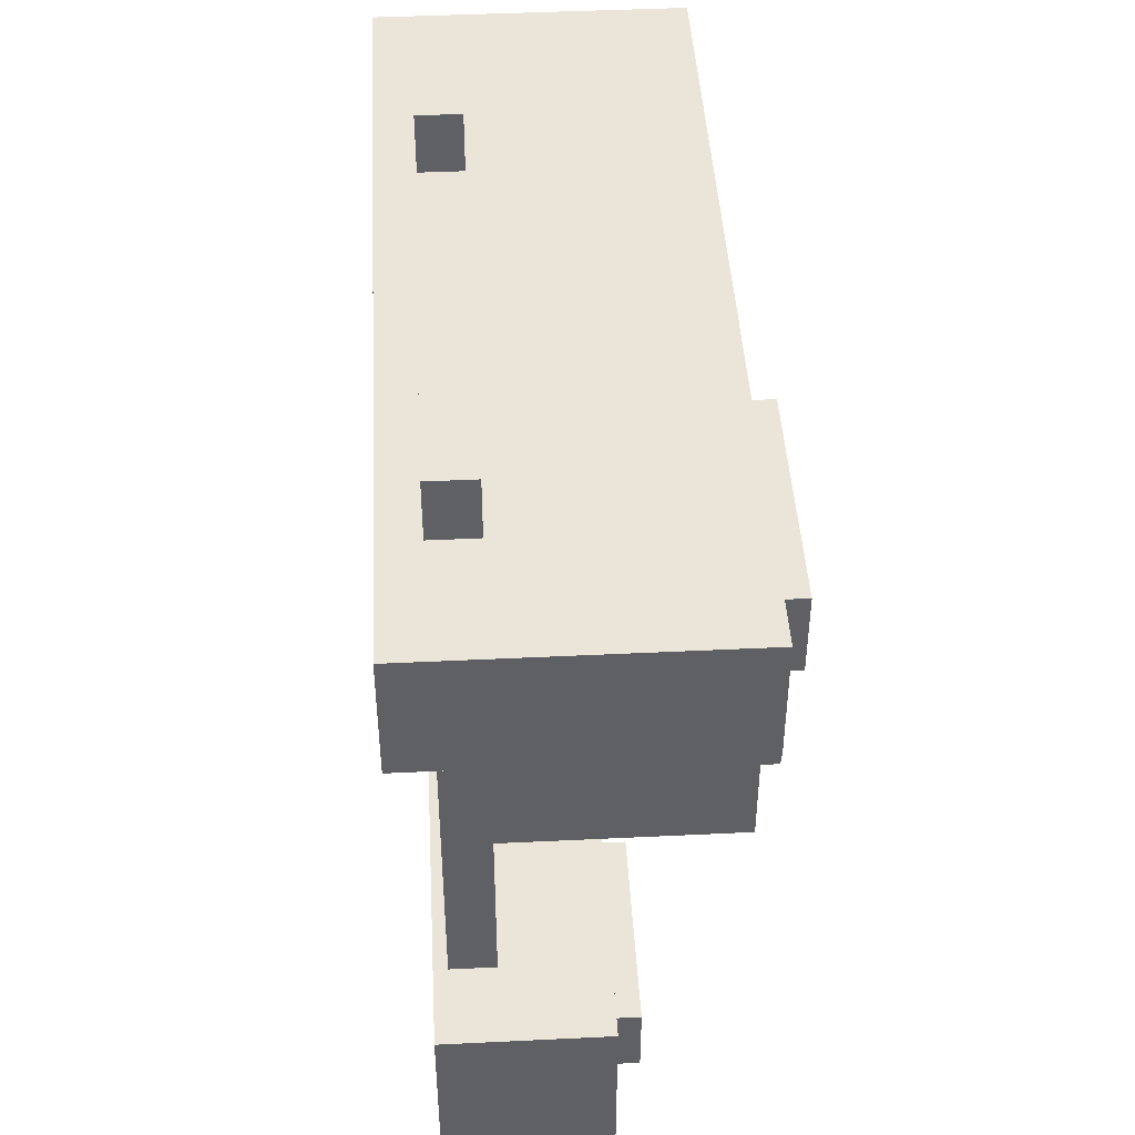
<metadata>
{"format":"obj","ext":"obj","renderer":"f3d","projection":"perspective","resolution":1024,"background":"white","views":[{"elev":44.9,"azim":176.8,"up":"+Y"}]}
</metadata>
<code>
v 64.11 28.98 27.02
v 65.89 28.98 27.02
v 65.89 29.29 27.5
v 65.89 29.45 28.04
v 65.89 29.45 28.62
v 65.89 29.29 29.17
v 65.89 28.99 29.65
v 65.89 28.55 30.02
v 65.89 28.03 30.26
v 65.89 27.47 30.34
v 65.89 26.9 30.26
v 65.89 26.38 30.02
v 65.89 25.95 29.65
v 65.89 25.64 29.17
v 65.89 25.48 28.62
v 65.89 25.48 28.04
v 65.89 25.65 27.5
v 65.89 25.96 27.02
v 64.11 25.96 27.02
v 64.11 25.65 27.5
v 64.11 25.48 28.04
v 64.11 25.48 28.62
v 64.11 25.64 29.17
v 64.11 25.95 29.65
v 64.11 26.38 30.02
v 64.11 26.9 30.26
v 64.11 27.47 30.34
v 64.11 28.03 30.26
v 64.11 28.55 30.02
v 64.11 28.99 29.65
v 64.11 29.29 29.17
v 64.11 29.45 28.62
v 64.11 29.45 28.04
v 64.11 29.29 27.5
v 65.89 25.96 27.02
v 65.89 25.65 27.5
v 65.89 25.48 28.04
v 65.89 25.48 28.62
v 65.89 25.64 29.17
v 65.89 25.95 29.65
v 65.89 26.38 30.02
v 65.89 26.9 30.26
v 65.89 27.47 30.34
v 65.89 28.03 30.26
v 65.89 28.55 30.02
v 65.89 28.99 29.65
v 65.89 29.29 29.17
v 65.89 29.45 28.62
v 65.89 29.45 28.04
v 65.89 29.29 27.5
v 65.89 28.98 27.02
v 65.89 32.5 27.02
v 65.89 32.5 32.98
v 65.89 7.5 32.98
v 65.89 7.5 27.02
v 65.89 28.98 27.02
v 64.11 28.98 27.02
v 64.11 32.5 27.02
v 65.89 32.5 27.02
v 64.11 25.96 27.02
v 65.89 25.96 27.02
v 65.89 7.5 27.02
v 64.11 7.5 27.02
v 64.11 18.26 27.02
v 65 18.26 27.02
v 65 21.74 27.02
v 64.11 21.74 27.02
v 65 21.74 27.02
v 65 18.26 27.02
v 65 18.02 27.55
v 65 17.95 28.12
v 65 18.04 28.69
v 65 18.28 29.22
v 65 18.67 29.65
v 65 19.15 29.96
v 65 19.71 30.12
v 65 20.29 30.12
v 65 20.85 29.96
v 65 21.33 29.65
v 65 21.72 29.22
v 65 21.96 28.69
v 65 22.05 28.12
v 65 21.98 27.55
v 65 18.26 27.02
v 64.11 18.26 27.02
v 64.11 18.02 27.55
v 64.11 17.95 28.12
v 64.11 18.04 28.69
v 64.11 18.28 29.22
v 64.11 18.67 29.65
v 64.11 19.15 29.96
v 64.11 19.71 30.12
v 64.11 20.29 30.12
v 64.11 20.85 29.96
v 64.11 21.33 29.65
v 64.11 21.72 29.22
v 64.11 21.96 28.69
v 64.11 22.05 28.12
v 64.11 21.98 27.55
v 64.11 21.74 27.02
v 65 21.74 27.02
v 65 21.98 27.55
v 65 22.05 28.12
v 65 21.96 28.69
v 65 21.72 29.22
v 65 21.33 29.65
v 65 20.85 29.96
v 65 20.29 30.12
v 65 19.71 30.12
v 65 19.15 29.96
v 65 18.67 29.65
v 65 18.28 29.22
v 65 18.04 28.69
v 65 17.95 28.12
v 65 18.02 27.55
v 64.11 28.98 27.02
v 64.11 29.29 27.5
v 64.11 29.45 28.04
v 64.11 29.45 28.62
v 64.11 29.29 29.17
v 64.11 28.99 29.65
v 64.11 28.55 30.02
v 64.11 28.03 30.26
v 64.11 27.47 30.34
v 64.11 26.9 30.26
v 64.11 26.38 30.02
v 64.11 25.95 29.65
v 64.11 25.64 29.17
v 64.11 25.48 28.62
v 64.11 25.48 28.04
v 64.11 25.65 27.5
v 64.11 25.96 27.02
v 64.11 21.74 27.02
v 64.11 21.98 27.55
v 64.11 22.05 28.12
v 64.11 21.96 28.69
v 64.11 21.72 29.22
v 64.11 21.33 29.65
v 64.11 20.85 29.96
v 64.11 20.29 30.12
v 64.11 19.71 30.12
v 64.11 19.15 29.96
v 64.11 18.67 29.65
v 64.11 18.28 29.22
v 64.11 18.04 28.69
v 64.11 17.95 28.12
v 64.11 18.02 27.55
v 64.11 18.26 27.02
v 64.11 7.5 27.02
v 64.11 7.5 32.98
v 64.11 32.5 32.98
v 64.11 32.5 27.02
v 64.11 7.5 32.98
v 65.89 7.5 32.98
v 65.89 32.5 32.98
v 64.11 32.5 32.98
v 64.11 32.5 32.98
v 65.89 32.5 32.98
v 65.89 32.5 27.02
v 64.11 32.5 27.02
v 65.93 7.5 7.667
v 64.07 7.5 7.667
v 64.07 32.5 7.667
v 65.93 32.5 7.667
v 65.93 7.5 12.33
v 65.93 7.5 7.667
v 65.93 32.5 7.667
v 65.93 32.5 12.33
v 64.07 7.5 12.33
v 65.93 7.5 12.33
v 65.93 32.5 12.33
v 64.07 32.5 12.33
v 64.07 7.5 7.667
v 64.07 7.5 12.33
v 64.07 32.5 12.33
v 64.07 32.5 7.667
v 64.07 32.5 7.667
v 64.07 32.5 12.33
v 65.93 32.5 12.33
v 65.93 32.5 7.667
v 66.51 5 26
v 66.51 5.511 26.1
v 66.51 5.961 26.35
v 66.51 6.295 26.75
v 66.51 6.472 27.24
v 66.51 6.472 27.76
v 66.51 6.295 28.25
v 66.51 5.961 28.65
v 66.51 5.511 28.9
v 66.51 5 29
v 66.51 4.489 28.9
v 66.51 4.039 28.65
v 66.51 3.705 28.25
v 66.51 3.528 27.76
v 66.51 3.528 27.24
v 66.51 3.705 26.75
v 66.51 4.039 26.35
v 66.51 4.489 26.1
v 59.76 5 26
v 59.76 4.489 26.1
v 59.76 4.039 26.35
v 59.76 3.705 26.75
v 59.76 3.528 27.24
v 59.76 3.528 27.76
v 59.76 3.705 28.25
v 59.76 4.039 28.65
v 59.76 4.489 28.9
v 59.76 5 29
v 59.76 5.511 28.9
v 59.76 5.961 28.65
v 59.76 6.295 28.25
v 59.76 6.472 27.76
v 59.76 6.472 27.24
v 59.76 6.295 26.75
v 59.76 5.961 26.35
v 59.76 5.511 26.1
v 66.51 5 26
v 59.76 5 26
v 59.76 3.495 5.81
v 59.76 3.495 14.19
v 58.76 3.495 14.19
v 58.76 3.495 5.81
v 59.76 6.505 5.81
v 59.76 3.495 5.81
v 58.76 3.495 5.81
v 58.76 6.505 5.81
v 59.76 6.505 14.19
v 59.76 6.505 5.81
v 58.76 6.505 5.81
v 58.76 6.505 14.19
v 59.76 3.495 14.19
v 59.76 6.505 14.19
v 58.76 6.505 14.19
v 58.76 3.495 14.19
v 58.76 3.495 14.19
v 58.76 6.505 14.19
v 58.76 6.505 5.81
v 58.76 3.495 5.81
v 59.76 0 37.12
v 66.51 0 37.12
v 66.51 7.5 37.12
v 59.76 7.5 37.12
v 59.76 5 26
v 59.76 5.511 26.1
v 59.76 5.961 26.35
v 59.76 6.295 26.75
v 59.76 6.472 27.24
v 59.76 6.472 27.76
v 59.76 6.295 28.25
v 59.76 5.961 28.65
v 59.76 5.511 28.9
v 59.76 5 29
v 59.76 4.489 28.9
v 59.76 4.039 28.65
v 59.76 3.705 28.25
v 59.76 3.528 27.76
v 59.76 3.528 27.24
v 59.76 3.705 26.75
v 59.76 4.039 26.35
v 59.76 4.489 26.1
v 59.76 3.495 14.19
v 59.76 3.495 5.81
v 59.76 6.505 5.81
v 59.76 6.505 14.19
v 59.76 0 4.327
v 59.76 0 37.12
v 59.76 7.5 37.12
v 59.76 7.5 4.327
v 66.51 0 4.327
v 59.76 0 4.327
v 59.76 7.5 4.327
v 66.51 7.5 4.327
v 66.51 5 26
v 66.51 4.489 26.1
v 66.51 4.039 26.35
v 66.51 3.705 26.75
v 66.51 3.528 27.24
v 66.51 3.528 27.76
v 66.51 3.705 28.25
v 66.51 4.039 28.65
v 66.51 4.489 28.9
v 66.51 5 29
v 66.51 5.511 28.9
v 66.51 5.961 28.65
v 66.51 6.295 28.25
v 66.51 6.472 27.76
v 66.51 6.472 27.24
v 66.51 6.295 26.75
v 66.51 5.961 26.35
v 66.51 5.511 26.1
v 66.51 0 37.12
v 66.51 0 4.327
v 66.51 7.5 4.327
v 66.51 7.5 37.12
v 64.11 7.5 32.98
v 64.11 7.5 27.02
v 65.89 7.5 27.02
v 65.89 7.5 32.98
v 64.07 7.5 7.667
v 65.93 7.5 7.667
v 65.93 7.5 12.33
v 64.07 7.5 12.33
v 66.51 7.5 37.12
v 66.51 7.5 4.327
v 59.76 7.5 4.327
v 59.76 7.5 37.12
v 66.51 0 4.327
v 66.51 0 37.12
v 59.76 0 37.12
v 59.76 0 4.327
v 65 20 26.04
v 65 20.51 26.11
v 65 20.99 26.3
v 65 21.4 26.6
v 65 21.73 26.99
v 65 21.95 27.46
v 65 22.05 27.96
v 65 22.01 28.48
v 65 21.86 28.97
v 65 21.58 29.4
v 65 21.21 29.75
v 65 20.75 30
v 65 20.26 30.13
v 65 19.74 30.13
v 65 19.25 30
v 65 18.79 29.75
v 65 18.42 29.4
v 65 18.14 28.97
v 65 17.99 28.48
v 65 17.95 27.96
v 65 18.05 27.46
v 65 18.27 26.99
v 65 18.6 26.6
v 65 19.01 26.3
v 65 19.49 26.11
v 55 20 26.04
v 55 19.49 26.11
v 55 19.01 26.3
v 55 18.6 26.6
v 55 18.27 26.99
v 55 18.05 27.46
v 55 17.95 27.96
v 55 17.99 28.48
v 55 18.14 28.97
v 55 18.42 29.4
v 55 18.79 29.75
v 55 19.25 30
v 55 19.74 30.13
v 55 20.26 30.13
v 55 20.75 30
v 55 21.21 29.75
v 55 21.58 29.4
v 55 21.86 28.97
v 55 22.01 28.48
v 55 22.05 27.96
v 55 21.95 27.46
v 55 21.73 26.99
v 55 21.4 26.6
v 55 20.99 26.3
v 55 20.51 26.11
v 65 20 26.04
v 55 20 26.04
v 55 18.21 16.71
v 55 21.79 16.71
v 54 21.79 16.71
v 54 18.21 16.71
v 55 18.21 7.953
v 55 18.21 16.71
v 54 18.21 16.71
v 54 18.21 7.953
v 55 21.79 7.953
v 55 18.21 7.953
v 54 18.21 7.953
v 54 21.79 7.953
v 55 21.79 16.71
v 55 21.79 7.953
v 54 21.79 7.953
v 54 21.79 16.71
v 54 21.79 16.71
v 54 21.79 7.953
v 54 18.21 7.953
v 54 18.21 16.71
v 55 20 26.04
v 55 20.51 26.11
v 55 20.99 26.3
v 55 21.4 26.6
v 55 21.73 26.99
v 55 21.95 27.46
v 55 22.05 27.96
v 55 22.01 28.48
v 55 21.86 28.97
v 55 21.58 29.4
v 55 21.21 29.75
v 55 20.75 30
v 55 20.26 30.13
v 55 19.74 30.13
v 55 19.25 30
v 55 18.79 29.75
v 55 18.42 29.4
v 55 18.14 28.97
v 55 17.99 28.48
v 55 17.95 27.96
v 55 18.05 27.46
v 55 18.27 26.99
v 55 18.6 26.6
v 55 19.01 26.3
v 55 19.49 26.11
v 55 21.79 16.71
v 55 18.21 16.71
v 55 18.21 7.953
v 55 21.79 7.953
v 55 16.63 6.254
v 55 16.63 36.86
v 55 23.19 36.86
v 55 23.19 6.254
v 55 23.19 36.86
v 55 16.63 36.86
v 65 16.63 36.86
v 65 23.19 36.86
v 55 16.63 36.86
v 55 16.63 6.254
v 65 16.63 6.254
v 65 16.63 36.86
v 55 23.19 6.254
v 55 23.19 36.86
v 65 23.19 36.86
v 65 23.19 6.254
v 55 16.63 6.254
v 55 23.19 6.254
v 65 23.19 6.254
v 65 16.63 6.254
v 65 20 26.04
v 65 19.49 26.11
v 65 19.01 26.3
v 65 18.6 26.6
v 65 18.27 26.99
v 65 18.05 27.46
v 65 17.95 27.96
v 65 17.99 28.48
v 65 18.14 28.97
v 65 18.42 29.4
v 65 18.79 29.75
v 65 19.25 30
v 65 19.74 30.13
v 65 20.26 30.13
v 65 20.75 30
v 65 21.21 29.75
v 65 21.58 29.4
v 65 21.86 28.97
v 65 22.01 28.48
v 65 22.05 27.96
v 65 21.95 27.46
v 65 21.73 26.99
v 65 21.4 26.6
v 65 20.99 26.3
v 65 20.51 26.11
v 65 16.63 36.86
v 65 16.63 6.254
v 65 23.19 6.254
v 65 23.19 36.86
v 67.5 27.47 26.33
v 67.5 27.99 26.4
v 67.5 28.47 26.6
v 67.5 28.89 26.92
v 67.5 29.21 27.33
v 67.5 29.41 27.82
v 67.5 29.47 28.34
v 67.5 29.41 28.86
v 67.5 29.21 29.34
v 67.5 28.89 29.75
v 67.5 28.47 30.07
v 67.5 27.99 30.27
v 67.5 27.47 30.34
v 67.5 26.95 30.27
v 67.5 26.46 30.07
v 67.5 26.05 29.75
v 67.5 25.73 29.34
v 67.5 25.53 28.86
v 67.5 25.46 28.34
v 67.5 25.53 27.82
v 67.5 25.73 27.33
v 67.5 26.05 26.92
v 67.5 26.46 26.6
v 67.5 26.95 26.4
v 55 27.47 26.33
v 55 26.95 26.4
v 55 26.46 26.6
v 55 26.05 26.92
v 55 25.73 27.33
v 55 25.53 27.82
v 55 25.46 28.34
v 55 25.53 28.86
v 55 25.73 29.34
v 55 26.05 29.75
v 55 26.46 30.07
v 55 26.95 30.27
v 55 27.47 30.34
v 55 27.99 30.27
v 55 28.47 30.07
v 55 28.89 29.75
v 55 29.21 29.34
v 55 29.41 28.86
v 55 29.47 28.34
v 55 29.41 27.82
v 55 29.21 27.33
v 55 28.89 26.92
v 55 28.47 26.6
v 55 27.99 26.4
v 67.5 27.47 26.33
v 55 27.47 26.33
v 55 25.86 5.311
v 55 25.86 14.69
v 54 25.86 14.69
v 54 25.86 5.311
v 55 29.14 5.311
v 55 25.86 5.311
v 54 25.86 5.311
v 54 29.14 5.311
v 55 29.14 14.69
v 55 29.14 5.311
v 54 29.14 5.311
v 54 29.14 14.69
v 55 25.86 14.69
v 55 29.14 14.69
v 54 29.14 14.69
v 54 25.86 14.69
v 54 25.86 14.69
v 54 29.14 14.69
v 54 29.14 5.311
v 54 25.86 5.311
v 55 27.47 26.33
v 55 27.99 26.4
v 55 28.47 26.6
v 55 28.89 26.92
v 55 29.21 27.33
v 55 29.41 27.82
v 55 29.47 28.34
v 55 29.41 28.86
v 55 29.21 29.34
v 55 28.89 29.75
v 55 28.47 30.07
v 55 27.99 30.27
v 55 27.47 30.34
v 55 26.95 30.27
v 55 26.46 30.07
v 55 26.05 29.75
v 55 25.73 29.34
v 55 25.53 28.86
v 55 25.46 28.34
v 55 25.53 27.82
v 55 25.73 27.33
v 55 26.05 26.92
v 55 26.46 26.6
v 55 26.95 26.4
v 55 25.86 14.69
v 55 25.86 5.311
v 55 29.14 5.311
v 55 29.14 14.69
v 55 30 37.5
v 55 30 2.5
v 55 25 2.5
v 55 25 37.5
v 55 25 2.5
v 55 30 2.5
v 67.5 30 2.5
v 67.5 25 2.5
v 55 30 2.5
v 55 30 37.5
v 67.5 30 37.5
v 67.5 30 2.5
v 55 25 37.5
v 55 25 2.5
v 67.5 25 2.5
v 67.5 25 37.5
v 55 30 37.5
v 55 25 37.5
v 67.5 25 37.5
v 67.5 30 37.5
v 67.5 27.47 26.33
v 67.5 26.95 26.4
v 67.5 26.46 26.6
v 67.5 26.05 26.92
v 67.5 25.73 27.33
v 67.5 25.53 27.82
v 67.5 25.46 28.34
v 67.5 25.53 28.86
v 67.5 25.73 29.34
v 67.5 26.05 29.75
v 67.5 26.46 30.07
v 67.5 26.95 30.27
v 67.5 27.47 30.34
v 67.5 27.99 30.27
v 67.5 28.47 30.07
v 67.5 28.89 29.75
v 67.5 29.21 29.34
v 67.5 29.41 28.86
v 67.5 29.47 28.34
v 67.5 29.41 27.82
v 67.5 29.21 27.33
v 67.5 28.89 26.92
v 67.5 28.47 26.6
v 67.5 27.99 26.4
v 67.5 30 37.5
v 67.5 25 37.5
v 67.5 25 2.5
v 67.5 30 2.5
g 77fcee94-e2ff-11ea-98eb-54bf646e7e1f
f 1 2 34
f 34 2 3
f 34 3 33
f 33 3 4
f 33 4 32
f 32 4 5
f 32 5 31
f 31 5 6
f 31 6 30
f 30 6 7
f 30 7 29
f 29 7 8
f 29 8 28
f 28 8 9
f 28 9 27
f 27 9 10
f 27 10 26
f 26 10 11
f 26 11 25
f 25 11 12
f 25 12 24
f 24 12 13
f 24 13 23
f 23 13 14
f 23 14 22
f 22 14 15
f 22 15 21
f 21 15 16
f 21 16 20
f 20 16 17
f 20 17 19
f 19 17 18
g 74c4ab8a-e2ff-11ea-9753-54bf646e7e1f
f 35 36 55
f 55 36 37
f 55 37 38
f 38 39 55
f 55 39 40
f 55 40 54
f 54 40 41
f 54 41 42
f 54 42 53
f 53 42 43
f 53 43 44
f 44 45 53
f 53 45 46
f 53 46 47
f 53 47 52
f 52 47 48
f 52 48 49
f 49 50 52
f 52 50 51
g 74c3e83e-e2ff-11ea-8950-54bf646e7e1f
f 56 57 59
f 59 57 58
g 77feea64-e2ff-11ea-81c5-54bf646e7e1f
f 67 60 66
f 66 60 61
f 66 61 65
f 65 61 62
f 65 62 63
f 63 64 65
g 7630bc7e-e2ff-11ea-b43a-54bf646e7e1f
f 68 69 83
f 83 69 70
f 83 70 82
f 82 70 71
f 82 71 72
f 82 72 81
f 81 72 73
f 81 73 80
f 80 73 74
f 80 74 79
f 79 74 75
f 79 75 78
f 78 75 76
f 78 76 77
g 7632b83a-e2ff-11ea-96ba-54bf646e7e1f
f 84 85 115
f 115 85 86
f 115 86 114
f 114 86 87
f 114 87 113
f 113 87 88
f 113 88 112
f 112 88 89
f 112 89 111
f 111 89 90
f 111 90 110
f 110 90 91
f 110 91 109
f 109 91 92
f 109 92 108
f 108 92 93
f 108 93 107
f 107 93 94
f 107 94 106
f 106 94 95
f 106 95 105
f 105 95 96
f 105 96 104
f 104 96 97
f 104 97 103
f 103 97 98
f 103 98 102
f 102 98 99
f 102 99 101
f 101 99 100
g 74c2afc0-e2ff-11ea-8415-54bf646e7e1f
f 116 117 152
f 152 117 118
f 152 118 119
f 119 120 152
f 152 120 151
f 151 120 121
f 151 121 122
f 122 123 151
f 151 123 124
f 151 124 140
f 140 124 125
f 140 125 139
f 139 125 126
f 139 126 138
f 138 126 127
f 138 127 137
f 137 127 128
f 137 128 136
f 136 128 129
f 136 129 135
f 135 129 130
f 135 130 134
f 134 130 131
f 134 131 133
f 133 131 132
f 151 140 150
f 150 140 141
f 150 141 142
f 142 143 150
f 150 143 144
f 150 144 149
f 149 144 145
f 149 145 146
f 146 147 149
f 149 147 148
g 74c595da-e2ff-11ea-80e3-54bf646e7e1f
f 153 154 156
f 156 154 155
g 74c65910-e2ff-11ea-b019-54bf646e7e1f
f 158 159 157
f 157 159 160
g 7477eb88-e2ff-11ea-877f-54bf646e7e1f
f 161 162 164
f 164 162 163
g 74794b38-e2ff-11ea-a60a-54bf646e7e1f
f 165 166 168
f 168 166 167
g 747a3574-e2ff-11ea-85b7-54bf646e7e1f
f 169 170 172
f 172 170 171
g 747af8be-e2ff-11ea-8339-54bf646e7e1f
f 173 174 176
f 176 174 175
g 747b94e8-e2ff-11ea-a77c-54bf646e7e1f
f 177 178 180
f 180 178 179
g 74316ce8-e2ff-11ea-8efe-54bf646e7e1f
f 182 216 181
f 181 216 218
f 217 199 198
f 198 199 200
f 198 200 197
f 197 200 201
f 197 201 196
f 196 201 202
f 196 202 195
f 195 202 203
f 195 203 194
f 194 203 204
f 194 204 193
f 193 204 205
f 193 205 192
f 192 205 206
f 192 206 191
f 191 206 207
f 191 207 190
f 190 207 208
f 190 208 189
f 189 208 209
f 189 209 188
f 188 209 210
f 188 210 187
f 187 210 211
f 187 211 186
f 186 211 212
f 186 212 185
f 185 212 213
f 185 213 184
f 184 213 214
f 184 214 183
f 183 214 215
f 183 215 182
f 182 215 216
g 73f798ae-e2ff-11ea-b51f-54bf646e7e1f
f 219 220 222
f 222 220 221
g 73f834d2-e2ff-11ea-a0b1-54bf646e7e1f
f 223 224 226
f 226 224 225
g 73f8a9f8-e2ff-11ea-b9fc-54bf646e7e1f
f 227 228 230
f 230 228 229
g 73f91f22-e2ff-11ea-aa5a-54bf646e7e1f
f 231 232 234
f 234 232 233
g 73f9bb6e-e2ff-11ea-9a0f-54bf646e7e1f
f 236 237 235
f 235 237 238
g 73bd2800-e2ff-11ea-a2d4-54bf646e7e1f
f 239 240 242
f 242 240 241
g 73bdc44c-e2ff-11ea-acb6-54bf646e7e1f
f 244 264 243
f 243 264 261
f 243 261 260
f 260 261 259
f 259 261 258
f 258 261 257
f 257 261 266
f 257 266 256
f 256 266 255
f 255 266 254
f 254 266 253
f 253 266 267
f 253 267 252
f 252 267 251
f 251 267 250
f 250 267 249
f 249 267 248
f 248 267 247
f 247 267 264
f 247 264 246
f 246 264 245
f 245 264 244
f 266 261 265
f 265 261 262
f 265 262 268
f 268 262 263
f 268 263 264
f 267 268 264
g 73be396c-e2ff-11ea-8818-54bf646e7e1f
f 269 270 272
f 272 270 271
g 73be879e-e2ff-11ea-964e-54bf646e7e1f
f 290 273 293
f 293 273 274
f 293 274 292
f 292 274 275
f 292 275 276
f 276 277 292
f 292 277 291
f 291 277 278
f 291 278 279
f 279 280 291
f 291 280 281
f 291 281 294
f 294 281 282
f 294 282 283
f 283 284 294
f 294 284 285
f 294 285 286
f 286 287 294
f 294 287 293
f 293 287 288
f 293 288 289
f 289 290 293
g 73befcbe-e2ff-11ea-9cfe-54bf646e7e1f
f 296 306 295
f 295 306 303
f 295 303 298
f 298 303 297
f 297 303 304
f 297 304 301
f 301 304 300
f 300 304 299
f 299 304 305
f 299 305 302
f 302 305 296
f 302 296 297
f 301 302 297
f 305 306 296
g 73bf71f8-e2ff-11ea-9ea6-54bf646e7e1f
f 308 309 307
f 307 309 310
g 763688a8-e2ff-11ea-85b1-54bf646e7e1f
f 312 360 311
f 311 360 362
f 361 336 335
f 335 336 337
f 335 337 334
f 334 337 338
f 334 338 333
f 333 338 339
f 333 339 332
f 332 339 340
f 332 340 331
f 331 340 341
f 331 341 330
f 330 341 342
f 330 342 329
f 329 342 343
f 329 343 328
f 328 343 344
f 328 344 327
f 327 344 345
f 327 345 326
f 326 345 346
f 326 346 325
f 325 346 347
f 325 347 324
f 324 347 348
f 324 348 323
f 323 348 349
f 323 349 322
f 322 349 350
f 322 350 321
f 321 350 351
f 321 351 320
f 320 351 352
f 320 352 319
f 319 352 353
f 319 353 318
f 318 353 354
f 318 354 317
f 317 354 355
f 317 355 316
f 316 355 356
f 316 356 315
f 315 356 357
f 315 357 314
f 314 357 358
f 314 358 313
f 313 358 359
f 313 359 312
f 312 359 360
g 75cd402e-e2ff-11ea-aa7b-54bf646e7e1f
f 363 364 366
f 366 364 365
g 75ce2a8c-e2ff-11ea-ae26-54bf646e7e1f
f 367 368 370
f 370 368 369
g 75cf3bf6-e2ff-11ea-a2e5-54bf646e7e1f
f 371 372 374
f 374 372 373
g 75d04d64-e2ff-11ea-9c65-54bf646e7e1f
f 375 376 378
f 378 376 377
g 75d137e6-e2ff-11ea-b18b-54bf646e7e1f
f 379 380 382
f 382 380 381
g 756e7ee6-e2ff-11ea-a756-54bf646e7e1f
f 384 408 383
f 383 408 409
f 383 409 407
f 407 409 406
f 406 409 405
f 405 409 404
f 404 409 403
f 403 409 402
f 402 409 412
f 402 412 413
f 384 385 408
f 408 385 386
f 408 386 387
f 387 388 408
f 408 388 389
f 408 389 415
f 415 389 414
f 414 389 390
f 414 390 391
f 391 392 414
f 414 392 393
f 414 393 394
f 394 395 414
f 414 395 396
f 414 396 413
f 413 396 397
f 413 397 398
f 398 399 413
f 413 399 400
f 413 400 401
f 401 402 413
f 409 410 412
f 412 410 415
f 415 410 411
f 415 411 408
g 75114442-e2ff-11ea-b8f6-54bf646e7e1f
f 416 417 419
f 419 417 418
g 75138e34-e2ff-11ea-82ec-54bf646e7e1f
f 420 421 423
f 423 421 422
g 75122ea4-e2ff-11ea-8bd5-54bf646e7e1f
f 424 425 427
f 427 425 426
g 7512cae8-e2ff-11ea-aac1-54bf646e7e1f
f 428 429 431
f 431 429 430
g 75145180-e2ff-11ea-9b54-54bf646e7e1f
f 433 458 432
f 432 458 459
f 432 459 456
f 456 459 455
f 455 459 454
f 454 459 453
f 453 459 452
f 452 459 451
f 451 459 460
f 451 460 450
f 450 460 449
f 449 460 448
f 448 460 447
f 447 460 446
f 446 460 445
f 445 460 444
f 444 460 457
f 444 457 443
f 443 457 442
f 442 457 441
f 441 457 440
f 440 457 439
f 439 457 438
f 438 457 458
f 438 458 437
f 437 458 436
f 436 458 435
f 435 458 434
f 434 458 433
g 7806164c-e2ff-11ea-aa65-54bf646e7e1f
f 462 508 461
f 461 508 510
f 509 485 484
f 484 485 486
f 484 486 483
f 483 486 487
f 483 487 482
f 482 487 488
f 482 488 481
f 481 488 489
f 481 489 480
f 480 489 490
f 480 490 479
f 479 490 491
f 479 491 478
f 478 491 492
f 478 492 477
f 477 492 493
f 477 493 476
f 476 493 494
f 476 494 475
f 475 494 495
f 475 495 474
f 474 495 496
f 474 496 473
f 473 496 497
f 473 497 472
f 472 497 498
f 472 498 471
f 471 498 499
f 471 499 470
f 470 499 500
f 470 500 469
f 469 500 501
f 469 501 468
f 468 501 502
f 468 502 467
f 467 502 503
f 467 503 466
f 466 503 504
f 466 504 465
f 465 504 505
f 465 505 464
f 464 505 506
f 464 506 463
f 463 506 507
f 463 507 462
f 462 507 508
g 778d6452-e2ff-11ea-94c0-54bf646e7e1f
f 511 512 514
f 514 512 513
g 778ec3c0-e2ff-11ea-802f-54bf646e7e1f
f 515 516 518
f 518 516 517
g 778ffc40-e2ff-11ea-a0ce-54bf646e7e1f
f 519 520 522
f 522 520 521
g 77915bc6-e2ff-11ea-ba2a-54bf646e7e1f
f 523 524 526
f 526 524 525
g 7792bb48-e2ff-11ea-8e60-54bf646e7e1f
f 528 529 527
f 527 529 530
g 771faf1e-e2ff-11ea-a0ab-54bf646e7e1f
f 532 558 531
f 531 558 555
f 531 555 554
f 554 555 553
f 553 555 552
f 552 555 551
f 551 555 550
f 550 555 549
f 549 555 561
f 549 561 562
f 532 533 558
f 558 533 534
f 558 534 535
f 535 536 558
f 558 536 537
f 558 537 560
f 560 537 559
f 559 537 538
f 559 538 539
f 539 540 559
f 559 540 541
f 559 541 542
f 542 543 559
f 559 543 562
f 562 543 544
f 562 544 545
f 545 546 562
f 562 546 547
f 562 547 548
f 548 549 562
f 555 556 561
f 561 556 557
f 561 557 560
f 560 557 558
g 76a1a61a-e2ff-11ea-91fa-54bf646e7e1f
f 563 564 566
f 566 564 565
g 76a06dbe-e2ff-11ea-8efb-54bf646e7e1f
f 567 568 570
f 570 568 569
g 76a2b798-e2ff-11ea-ad65-54bf646e7e1f
f 571 572 574
f 574 572 573
g 76a46552-e2ff-11ea-a339-54bf646e7e1f
f 575 576 578
f 578 576 577
g 76a59dba-e2ff-11ea-8c85-54bf646e7e1f
f 580 605 579
f 579 605 606
f 579 606 602
f 602 606 601
f 601 606 600
f 600 606 599
f 599 606 598
f 598 606 597
f 597 606 603
f 597 603 596
f 596 603 595
f 595 603 594
f 594 603 593
f 593 603 592
f 592 603 591
f 591 603 604
f 591 604 590
f 590 604 589
f 589 604 588
f 588 604 587
f 587 604 586
f 586 604 585
f 585 604 605
f 585 605 584
f 584 605 583
f 583 605 582
f 582 605 581
f 581 605 580

</code>
